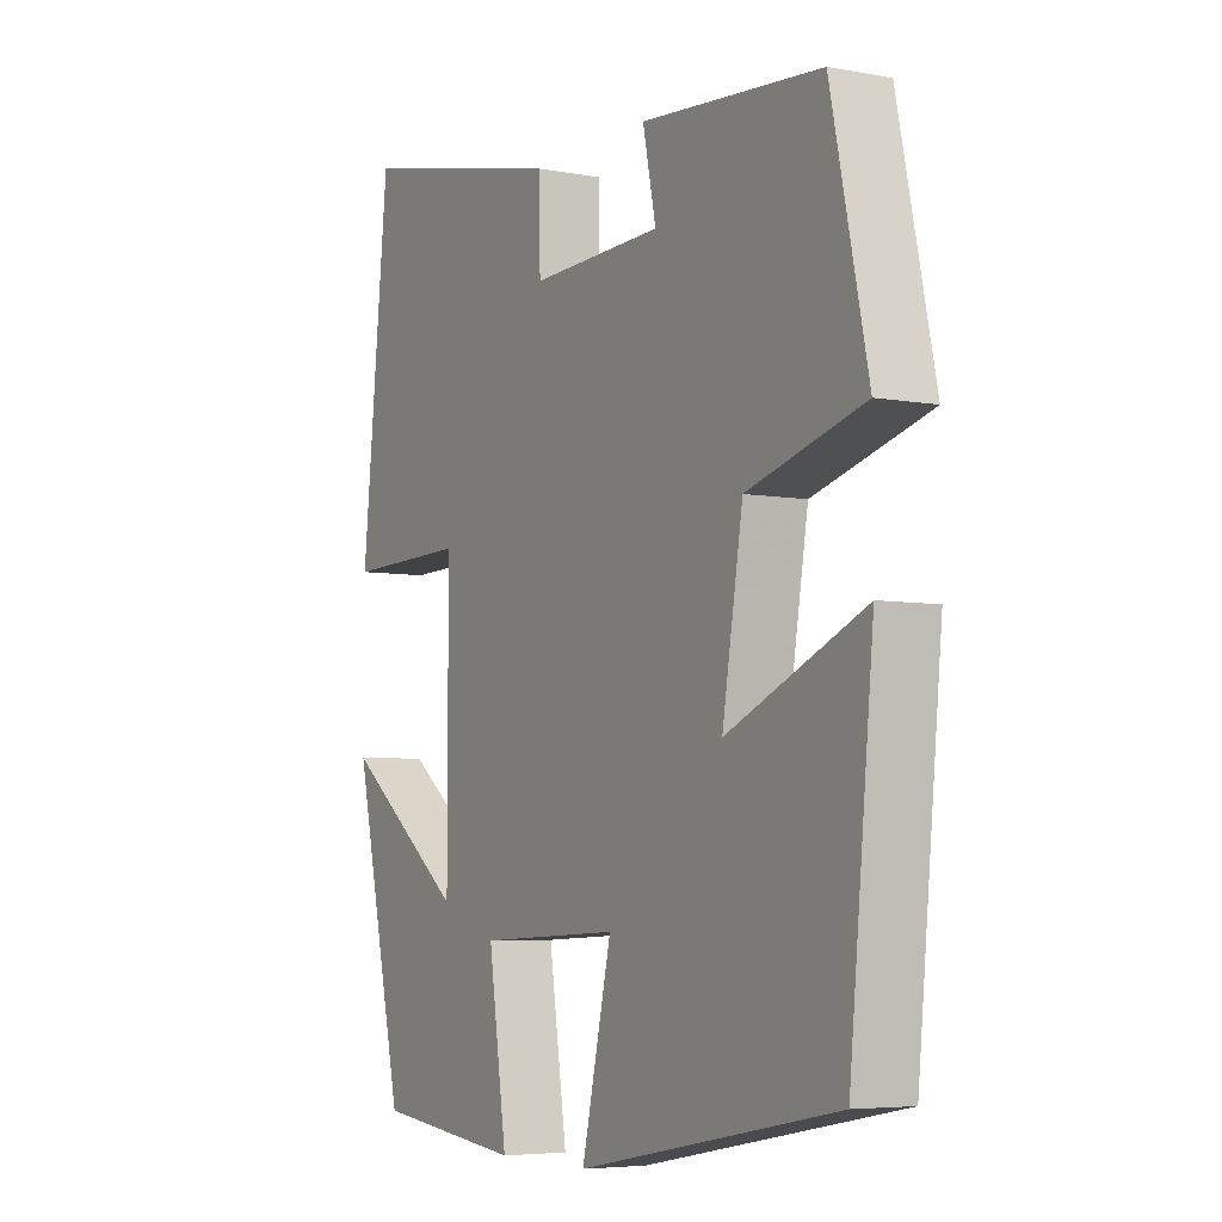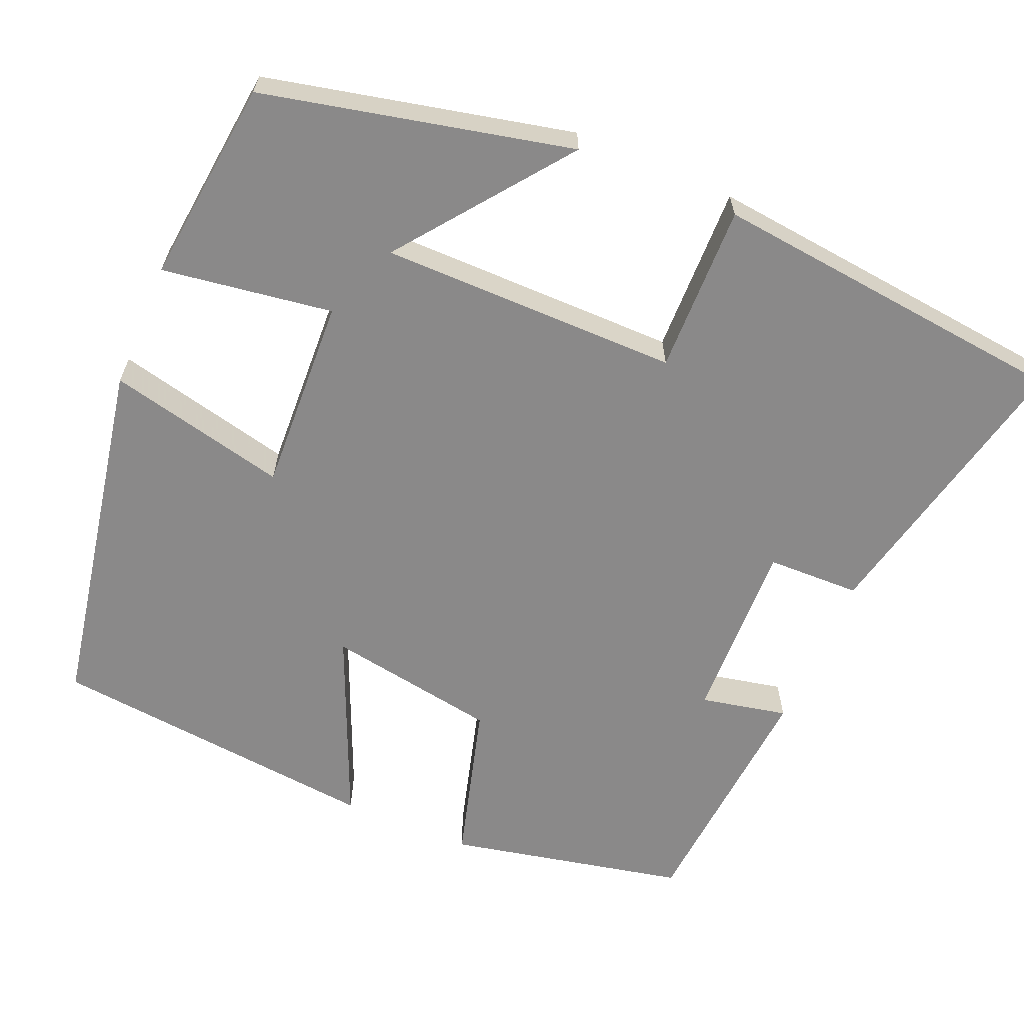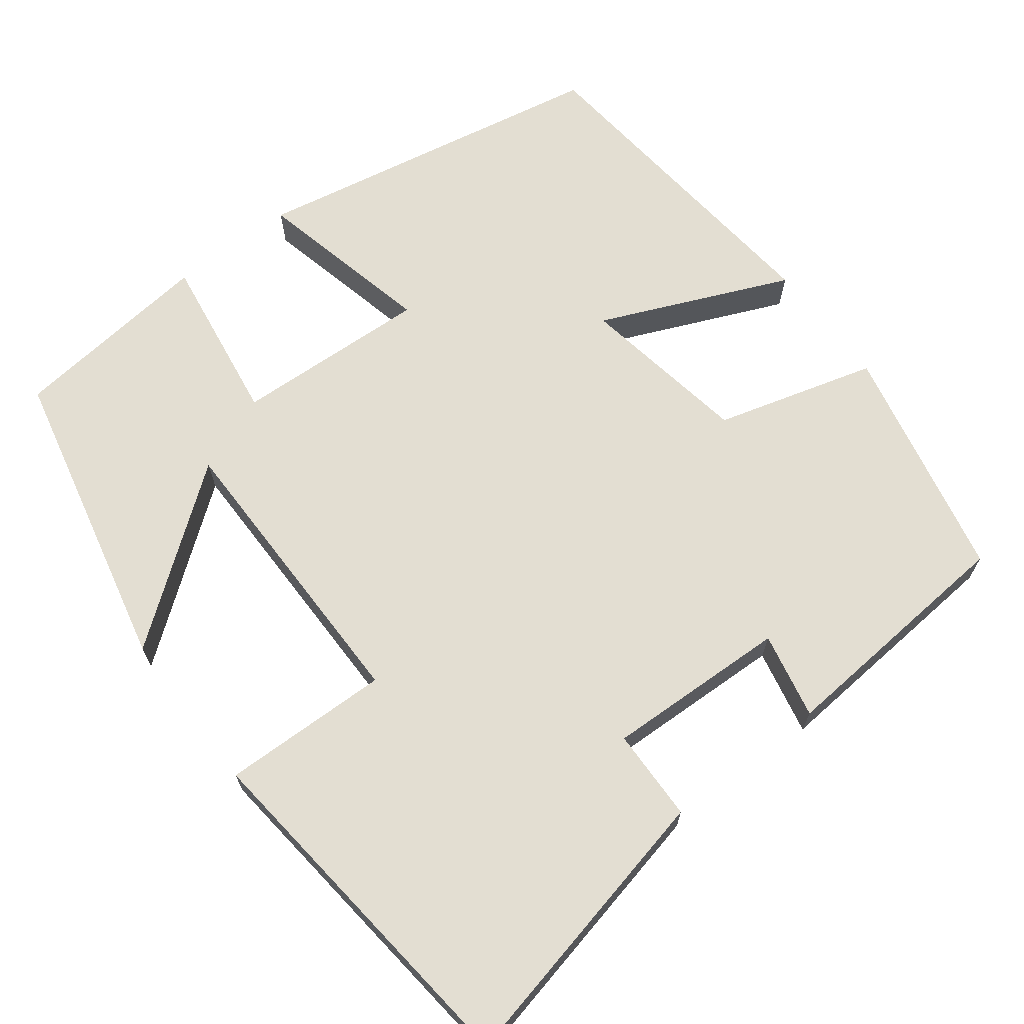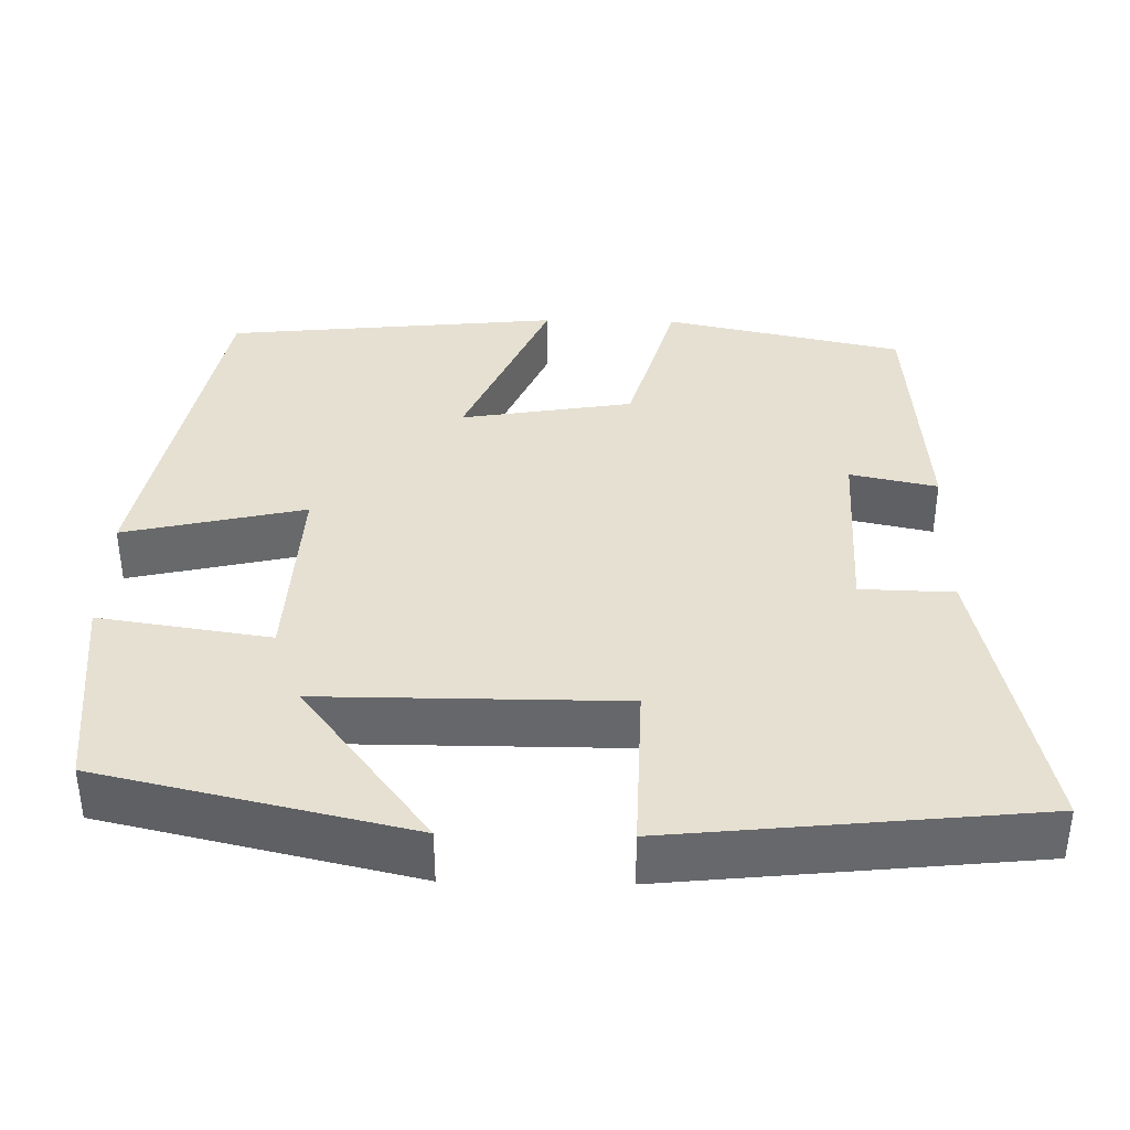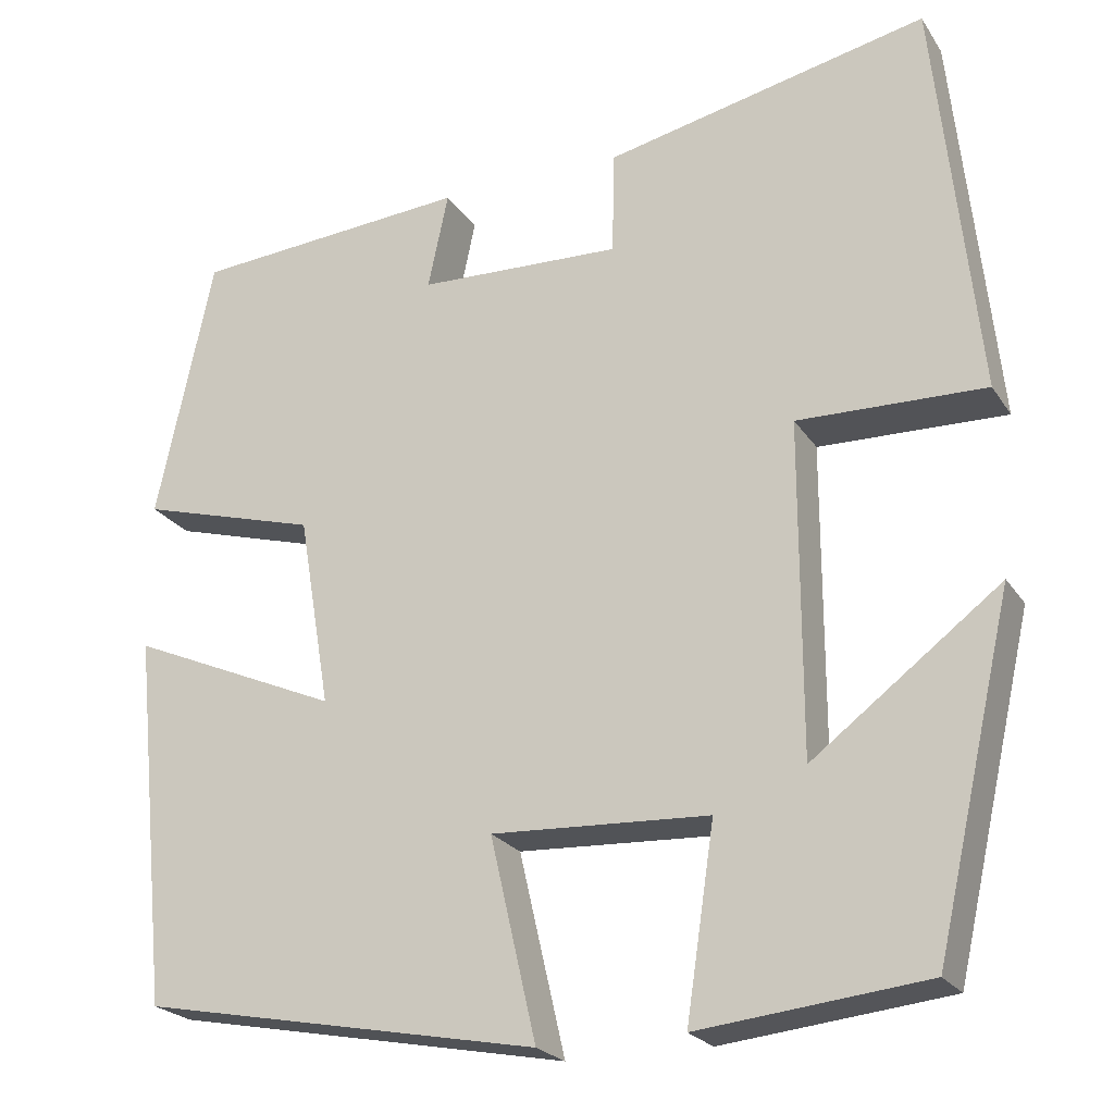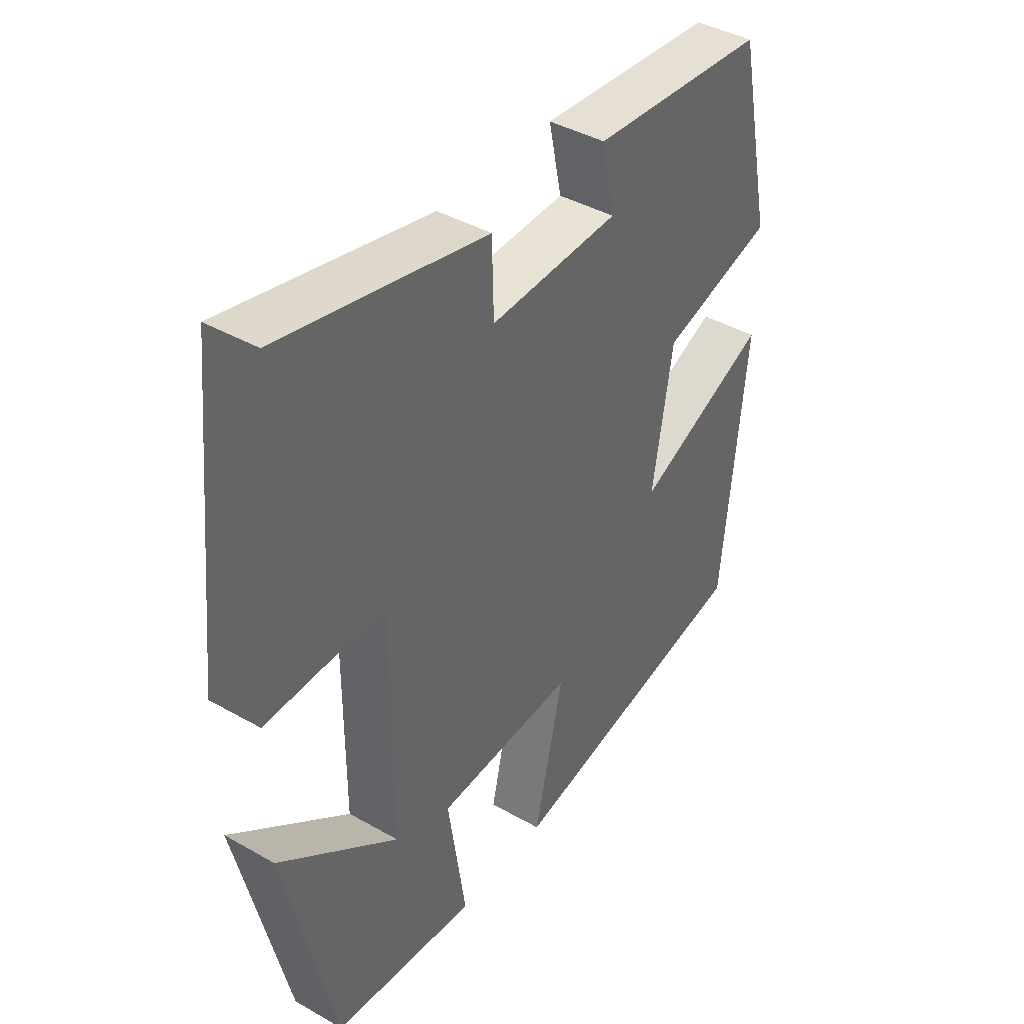
<metadata>
{"format":"obj","ext":"obj","renderer":"f3d","projection":"perspective","resolution":1024,"background":"white","views":[{"elev":-5.5,"azim":60.2,"up":"+Z"},{"elev":-63.3,"azim":-113.1,"up":"+Y"},{"elev":67.6,"azim":-37.4,"up":"+Y"},{"elev":37.8,"azim":-88.8,"up":"+Y"},{"elev":-22.9,"azim":-155.2,"up":"+Z"},{"elev":41.2,"azim":-55.3,"up":"+Z"}]}
</metadata>
<code>
v 0.436 0.07 0.475
v 0.5 0.07 0.176
v 0.298 0.07 0.119
v 0.262 0.07 -0.097
v 0.5 0.07 0.006
v 0.458 0.07 -0.414
v 0.007 0.07 -0.5
v 0.059 0.07 -0.273
v -0.187 0.07 -0.285
v -0.155 0.07 -0.5
v -0.412 0.07 -0.472
v -0.5 0.07 -0.085
v -0.288 0.07 -0.246
v -0.288 0.07 0.13
v -0.5 0.07 0.125
v -0.452 0.07 0.581
v -0.087 0.07 0.5
v -0.084 0.07 0.383
v 0.146 0.07 0.391
v 0.123 0.07 0.5
v 0.436 0 0.475
v 0.5 0 0.176
v 0.298 0 0.119
v 0.262 0 -0.097
v 0.5 0 0.006
v 0.458 0 -0.414
v 0.007 0 -0.5
v 0.059 0 -0.273
v -0.187 0 -0.285
v -0.155 0 -0.5
v -0.412 0 -0.472
v -0.5 0 -0.085
v -0.288 0 -0.246
v -0.288 0 0.13
v -0.5 0 0.125
v -0.452 0 0.581
v -0.087 0 0.5
v -0.084 0 0.383
v 0.146 0 0.391
v 0.123 0 0.5
f 19 20 1 2
f 18 19 2 3
f 15 16 17 18
f 14 15 18
f 13 14 18 3
f 10 11 12 13
f 9 10 13
f 8 9 13 3
f 7 8 3 4
f 4 5 6 7
f 22 21 40 39
f 23 22 39 38
f 38 37 36 35
f 38 35 34
f 23 38 34 33
f 33 32 31 30
f 33 30 29
f 23 33 29 28
f 24 23 28 27
f 27 26 25 24
f 1 21 22 2
f 2 22 23 3
f 3 23 24 4
f 4 24 25 5
f 5 25 26 6
f 6 26 27 7
f 7 27 28 8
f 8 28 29 9
f 9 29 30 10
f 10 30 31 11
f 11 31 32 12
f 12 32 33 13
f 13 33 34 14
f 14 34 35 15
f 15 35 36 16
f 16 36 37 17
f 17 37 38 18
f 18 38 39 19
f 19 39 40 20
f 20 40 21 1

</code>
